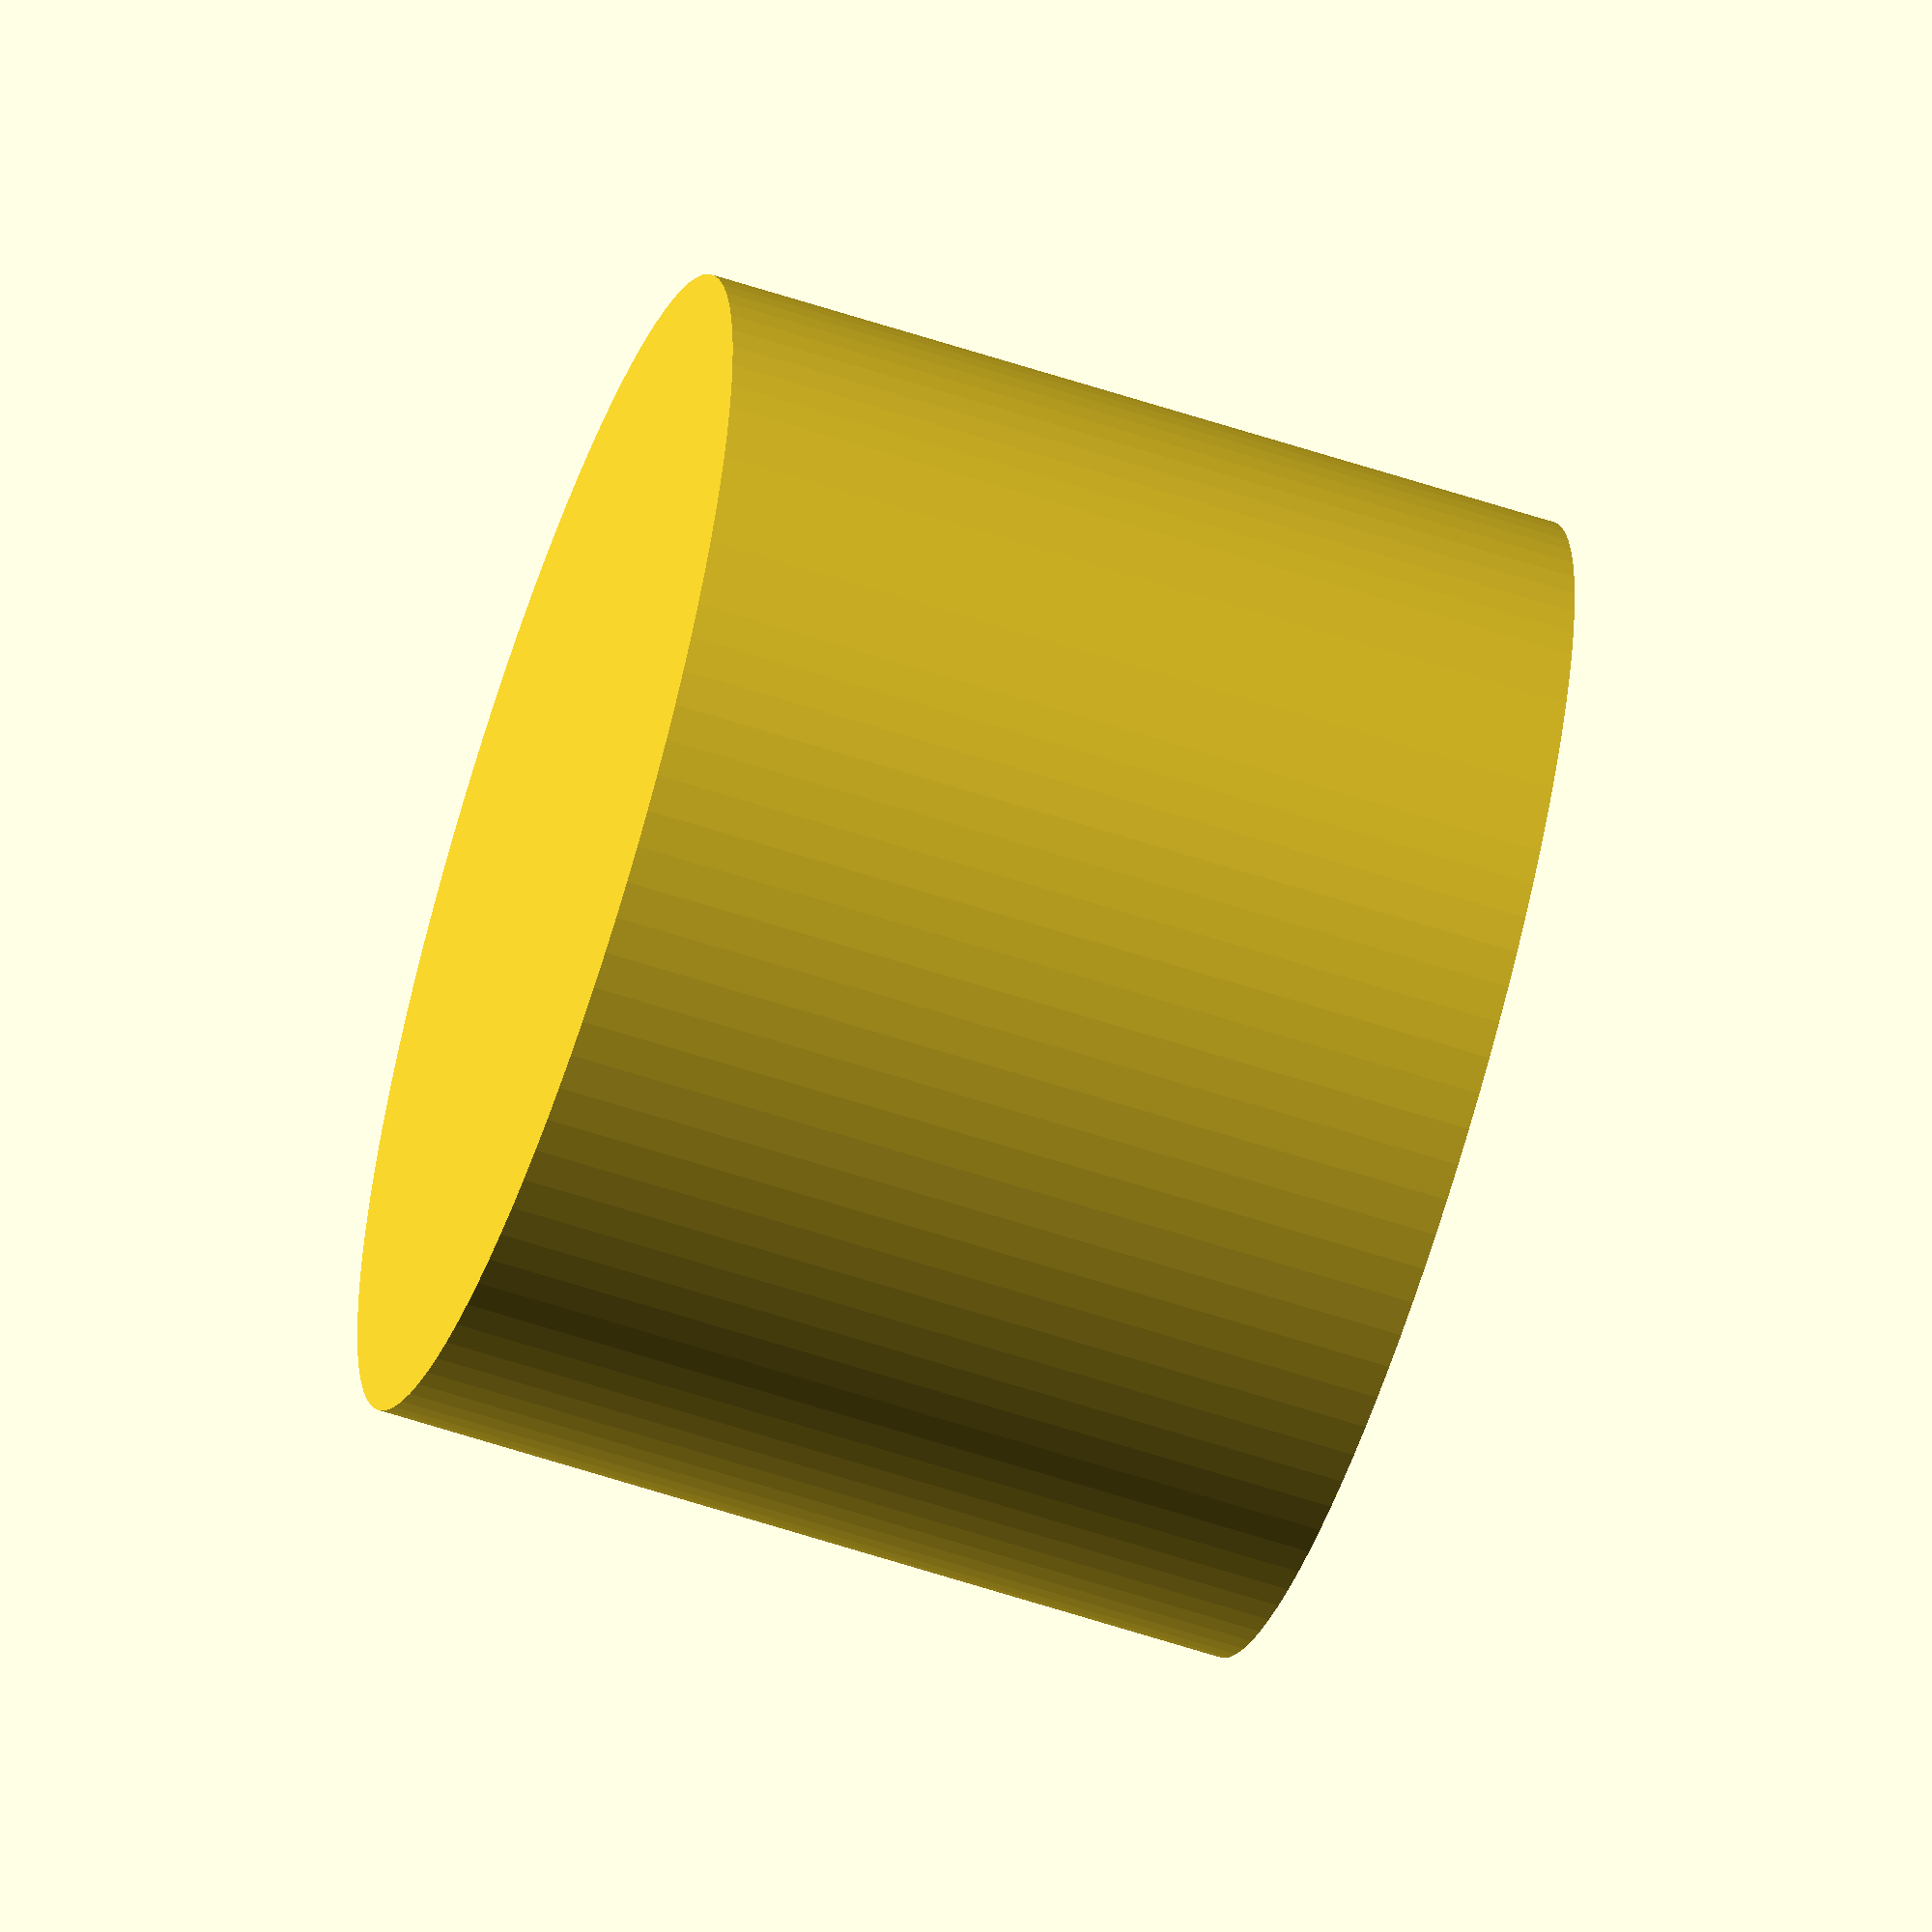
<openscad>
$fn=100;
difference(){
    cylinder(h=15, r=10, center=false);
    translate([0,0, 12.01])
    cylinder(h=3, r1=8, r2=9, center=false);
}
</openscad>
<views>
elev=241.4 azim=252.7 roll=288.5 proj=o view=solid
</views>
